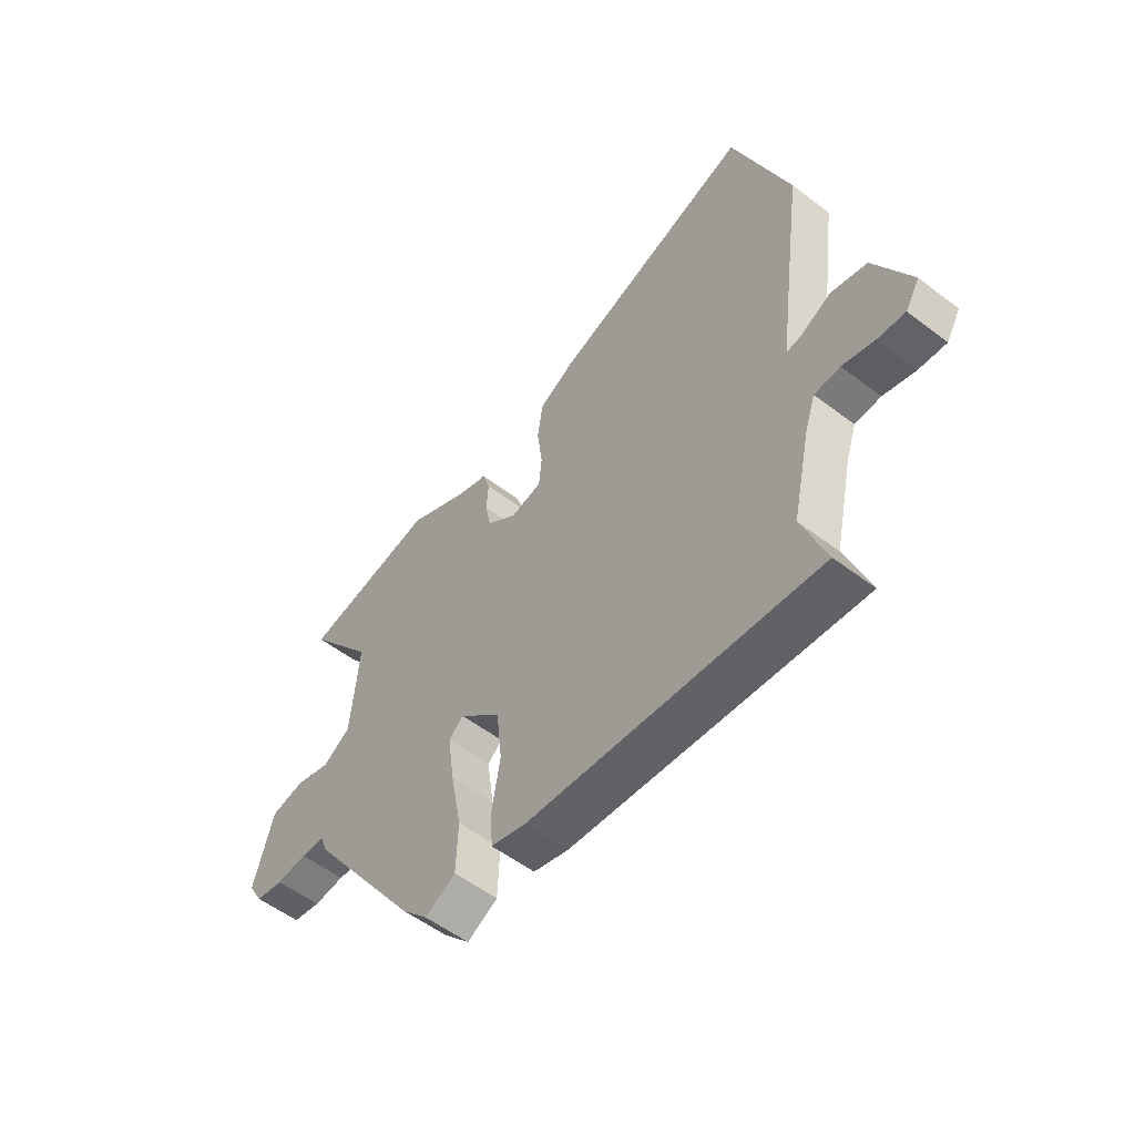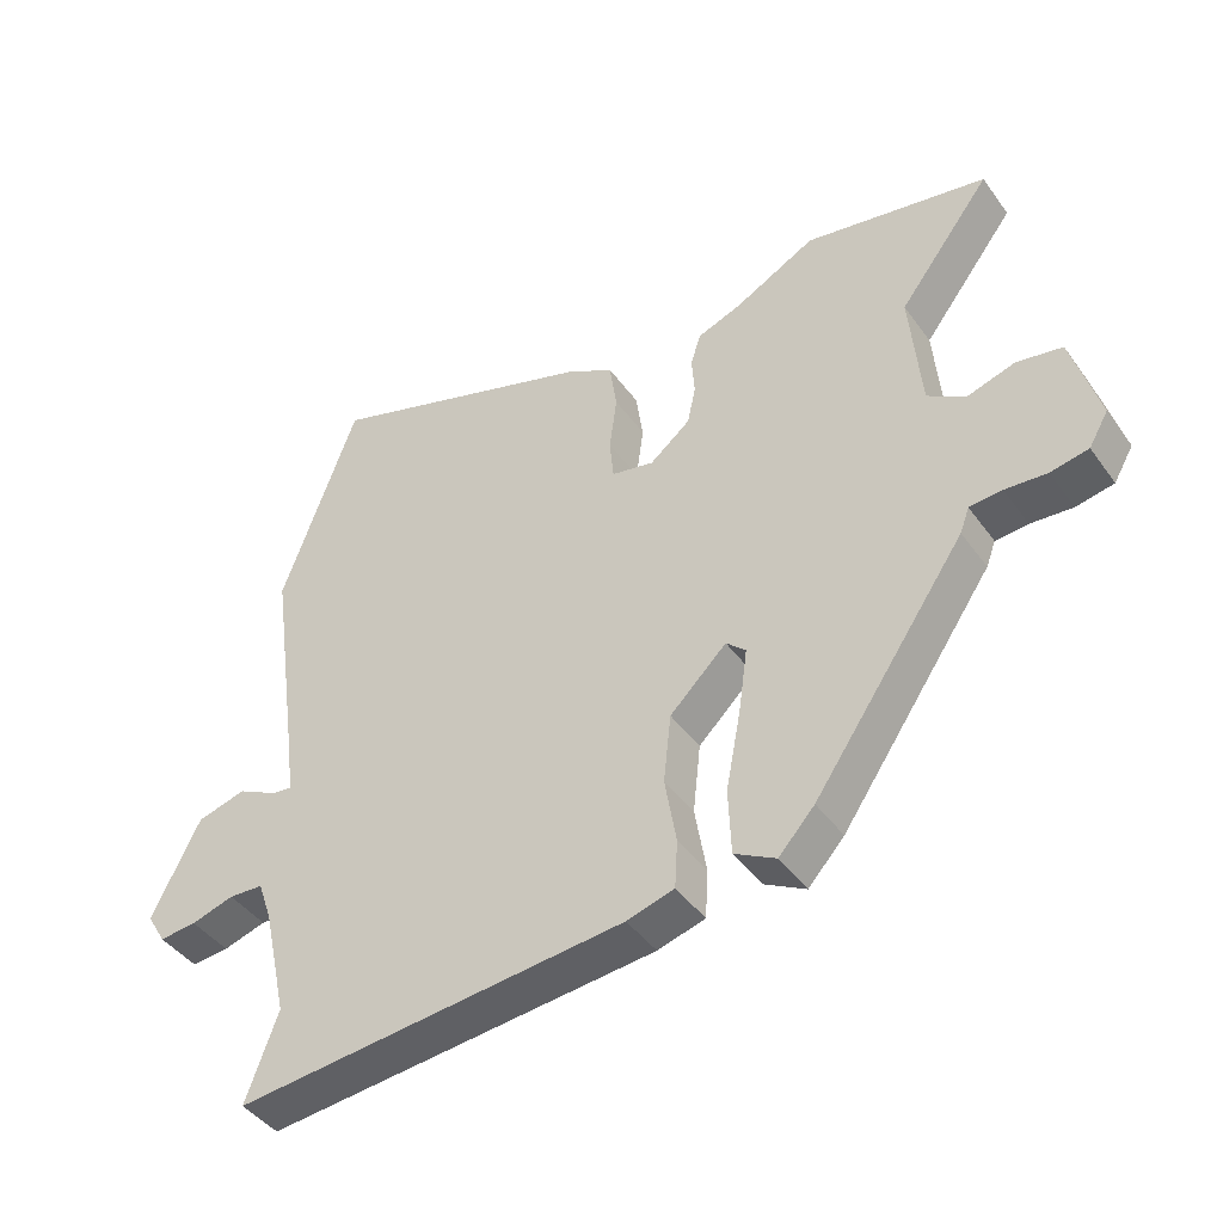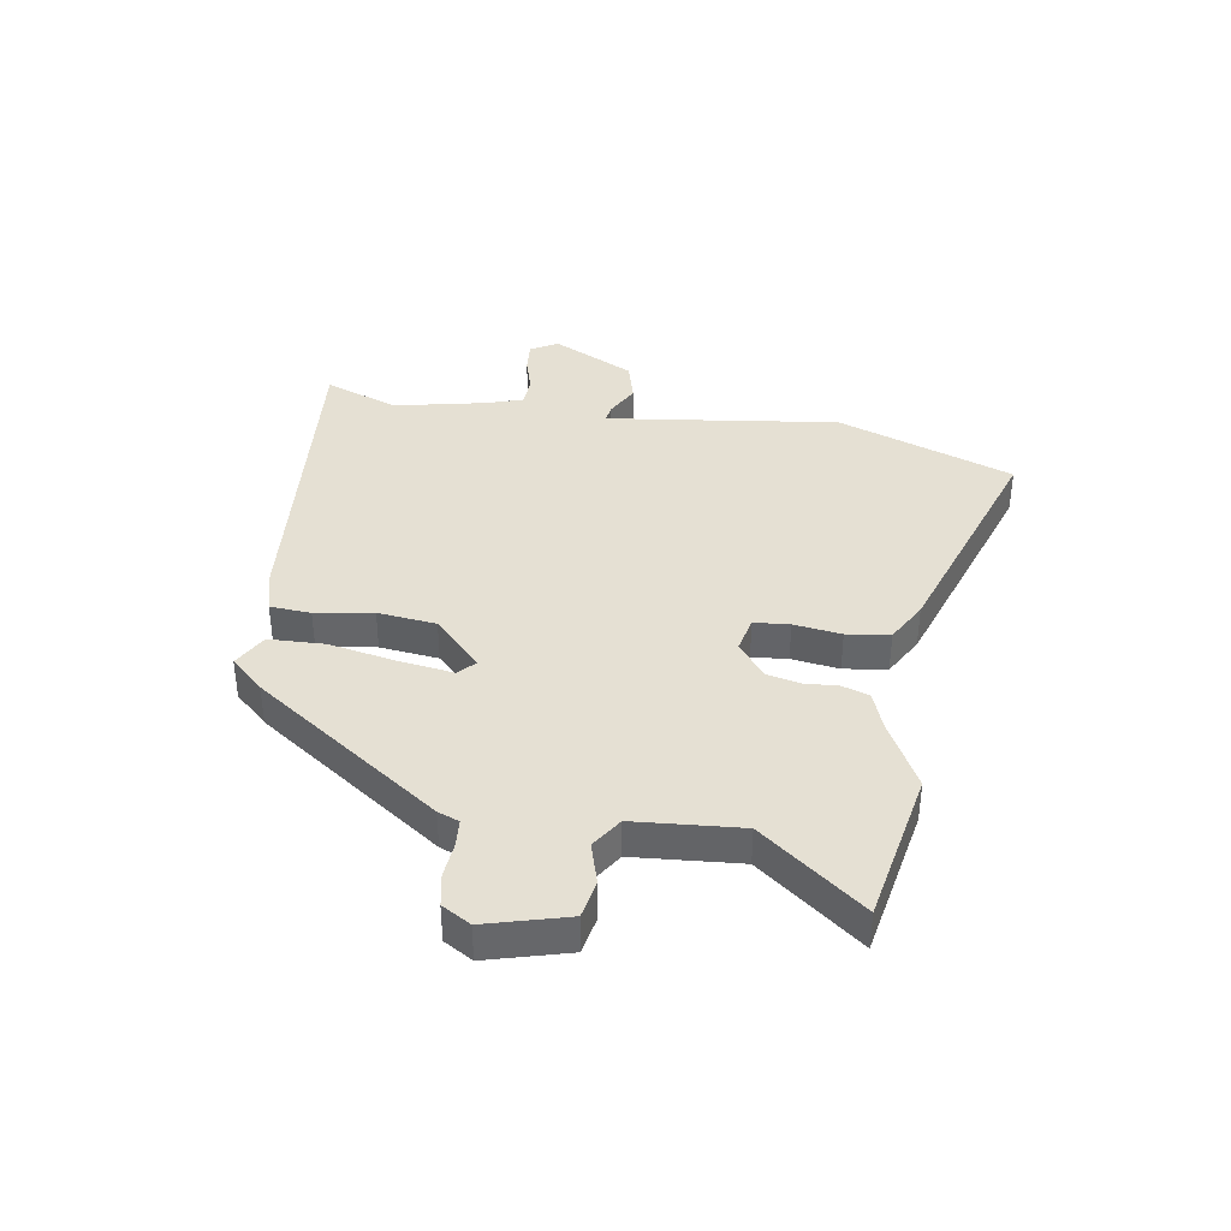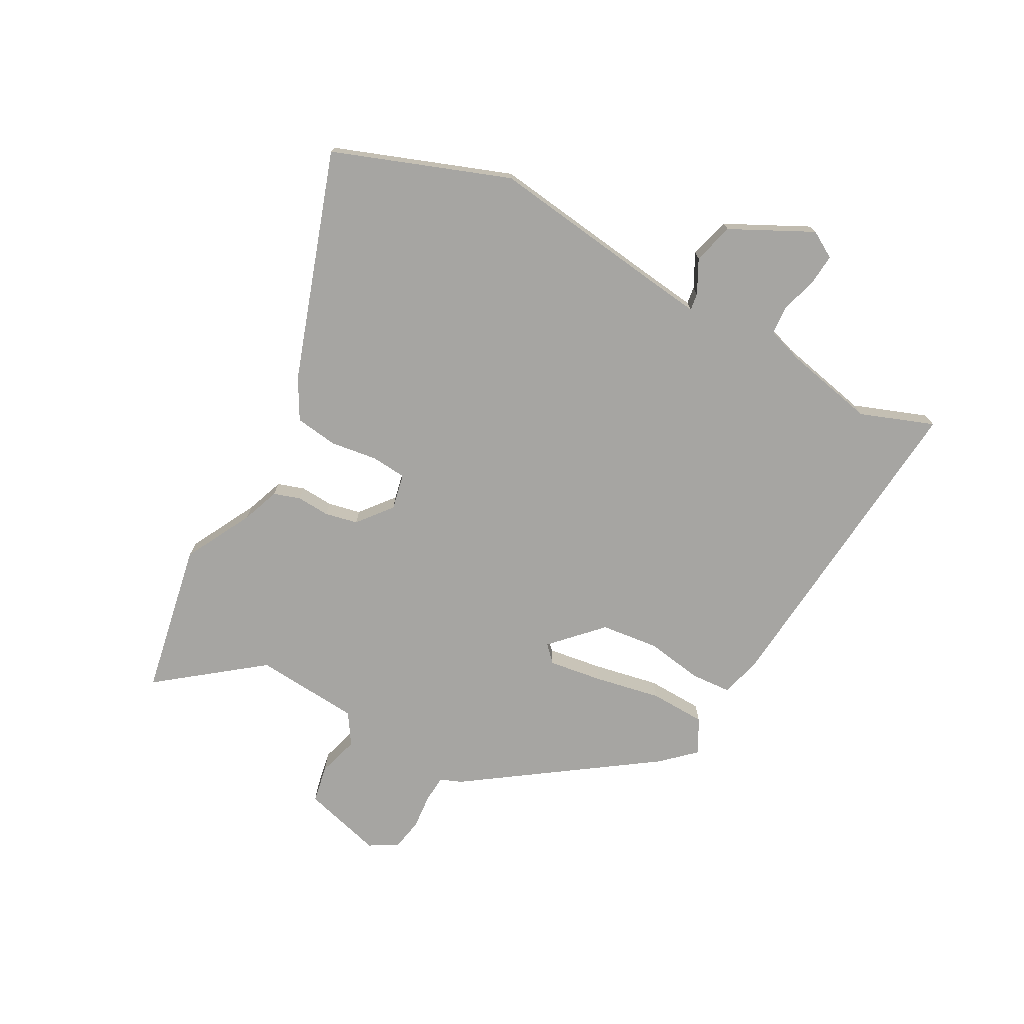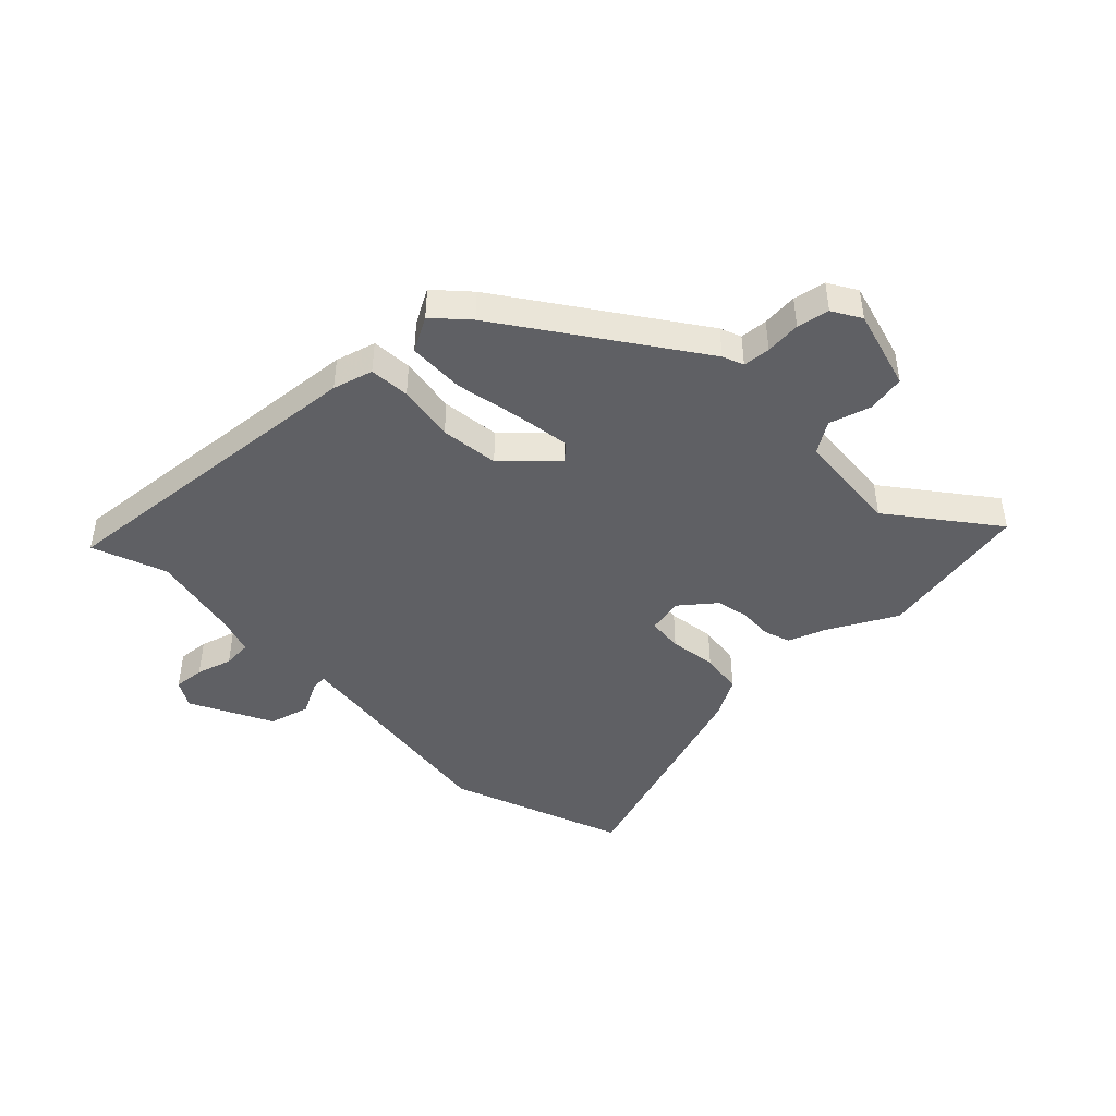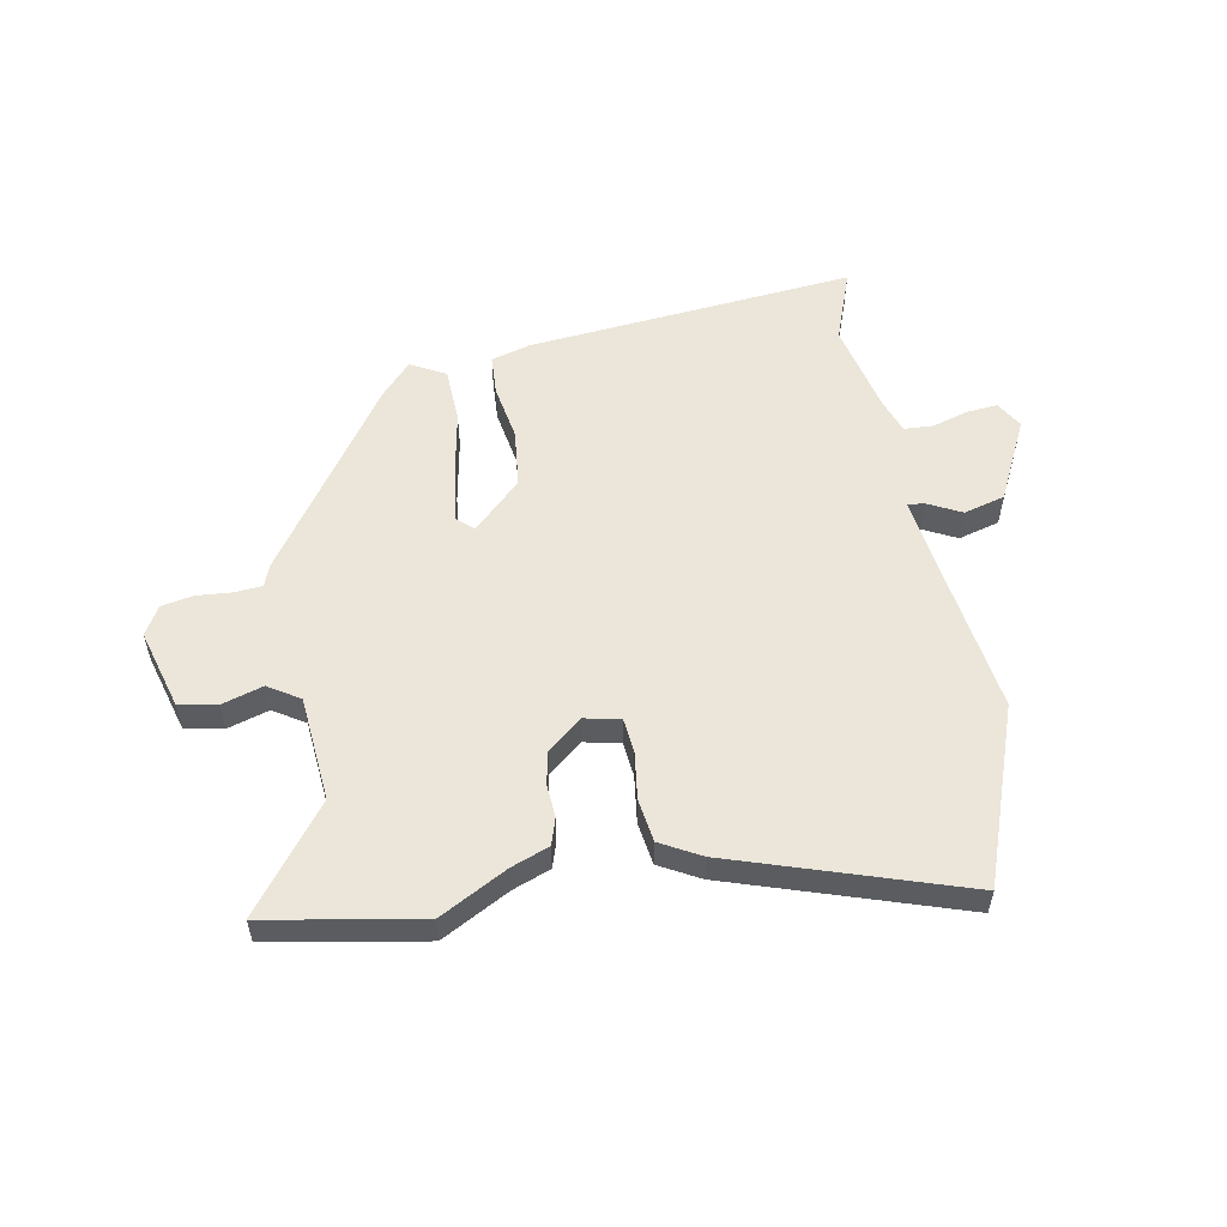
<metadata>
{"format":"obj","ext":"obj","renderer":"f3d","projection":"perspective","resolution":1024,"background":"white","views":[{"elev":-55.3,"azim":51.3,"up":"+Z"},{"elev":-43.2,"azim":-147.0,"up":"+Z"},{"elev":38.2,"azim":-80.4,"up":"+Y"},{"elev":-73.7,"azim":61.9,"up":"+Y"},{"elev":-44.3,"azim":-135.4,"up":"+Y"},{"elev":55.1,"azim":-10.5,"up":"+Y"}]}
</metadata>
<code>
v 0.454 0.07 0.629
v 0.565 0.07 0.32
v 0.522 0.07 0.013
v 0.509 0.07 -0.086
v 0.539 0.07 -0.082
v 0.598 0.07 -0.052
v 0.67 0.07 -0.072
v 0.741 0.07 -0.216
v 0.713 0.07 -0.263
v 0.658 0.07 -0.258
v 0.595 0.07 -0.239
v 0.544 0.07 -0.242
v 0.523 0.07 -0.303
v 0.487 0.07 -0.465
v 0.534 0.07 -0.595
v -0.042 0.07 -0.54
v -0.112 0.07 -0.52
v -0.116 0.07 -0.449
v -0.099 0.07 -0.349
v -0.11 0.07 -0.247
v -0.194 0.07 -0.165
v -0.223 0.07 -0.192
v -0.21 0.07 -0.287
v -0.188 0.07 -0.404
v -0.192 0.07 -0.502
v -0.253 0.07 -0.535
v -0.306 0.07 -0.477
v -0.53 0.07 -0.151
v -0.544 0.07 -0.114
v -0.592 0.07 -0.11
v -0.654 0.07 -0.115
v -0.71 0.07 -0.104
v -0.739 0.07 -0.054
v -0.699 0.07 0.087
v -0.632 0.07 0.099
v -0.56 0.07 0.077
v -0.505 0.07 0.112
v -0.489 0.07 0.297
v -0.626 0.07 0.477
v -0.356 0.07 0.526
v -0.237 0.07 0.462
v -0.171 0.07 0.437
v -0.156 0.07 0.39
v -0.16 0.07 0.332
v -0.148 0.07 0.274
v -0.088 0.07 0.225
v -0.025 0.07 0.238
v -0.019 0.07 0.3
v -0.03 0.07 0.383
v -0.019 0.07 0.458
v 0.052 0.07 0.497
v 0.454 0 0.629
v 0.565 0 0.32
v 0.522 0 0.013
v 0.509 0 -0.086
v 0.539 0 -0.082
v 0.598 0 -0.052
v 0.67 0 -0.072
v 0.741 0 -0.216
v 0.713 0 -0.263
v 0.658 0 -0.258
v 0.595 0 -0.239
v 0.544 0 -0.242
v 0.523 0 -0.303
v 0.487 0 -0.465
v 0.534 0 -0.595
v -0.042 0 -0.54
v -0.112 0 -0.52
v -0.116 0 -0.449
v -0.099 0 -0.349
v -0.11 0 -0.247
v -0.194 0 -0.165
v -0.223 0 -0.192
v -0.21 0 -0.287
v -0.188 0 -0.404
v -0.192 0 -0.502
v -0.253 0 -0.535
v -0.306 0 -0.477
v -0.53 0 -0.151
v -0.544 0 -0.114
v -0.592 0 -0.11
v -0.654 0 -0.115
v -0.71 0 -0.104
v -0.739 0 -0.054
v -0.699 0 0.087
v -0.632 0 0.099
v -0.56 0 0.077
v -0.505 0 0.112
v -0.489 0 0.297
v -0.626 0 0.477
v -0.356 0 0.526
v -0.237 0 0.462
v -0.171 0 0.437
v -0.156 0 0.39
v -0.16 0 0.332
v -0.148 0 0.274
v -0.088 0 0.225
v -0.025 0 0.238
v -0.019 0 0.3
v -0.03 0 0.383
v -0.019 0 0.458
v 0.052 0 0.497
f 48 49 50 51
f 47 48 51 1
f 41 42 43 44
f 41 44 45
f 38 39 40 41
f 37 38 41 45
f 36 37 45 46
f 34 35 36
f 33 34 36
f 30 31 32 33
f 29 30 33 36
f 23 24 25 26
f 22 23 26 27
f 16 17 18 19
f 14 15 16 19
f 13 14 19 20
f 12 13 20 21
f 8 9 10 11
f 8 11 12 21
f 5 6 7 8
f 4 5 8
f 47 1 2 3
f 47 3 4
f 46 47 4
f 22 27 28 29
f 21 22 29 36
f 21 36 46
f 4 8 21 46
f 102 101 100 99
f 52 102 99 98
f 95 94 93 92
f 96 95 92
f 92 91 90 89
f 96 92 89 88
f 97 96 88 87
f 87 86 85
f 87 85 84
f 84 83 82 81
f 87 84 81 80
f 77 76 75 74
f 78 77 74 73
f 70 69 68 67
f 70 67 66 65
f 71 70 65 64
f 72 71 64 63
f 62 61 60 59
f 72 63 62 59
f 59 58 57 56
f 59 56 55
f 54 53 52 98
f 55 54 98
f 55 98 97
f 80 79 78 73
f 87 80 73 72
f 97 87 72
f 97 72 59 55
f 1 52 53 2
f 2 53 54 3
f 3 54 55 4
f 4 55 56 5
f 5 56 57 6
f 6 57 58 7
f 7 58 59 8
f 8 59 60 9
f 9 60 61 10
f 10 61 62 11
f 11 62 63 12
f 12 63 64 13
f 13 64 65 14
f 14 65 66 15
f 15 66 67 16
f 16 67 68 17
f 17 68 69 18
f 18 69 70 19
f 19 70 71 20
f 20 71 72 21
f 21 72 73 22
f 22 73 74 23
f 23 74 75 24
f 24 75 76 25
f 25 76 77 26
f 26 77 78 27
f 27 78 79 28
f 28 79 80 29
f 29 80 81 30
f 30 81 82 31
f 31 82 83 32
f 32 83 84 33
f 33 84 85 34
f 34 85 86 35
f 35 86 87 36
f 36 87 88 37
f 37 88 89 38
f 38 89 90 39
f 39 90 91 40
f 40 91 92 41
f 41 92 93 42
f 42 93 94 43
f 43 94 95 44
f 44 95 96 45
f 45 96 97 46
f 46 97 98 47
f 47 98 99 48
f 48 99 100 49
f 49 100 101 50
f 50 101 102 51
f 51 102 52 1

</code>
